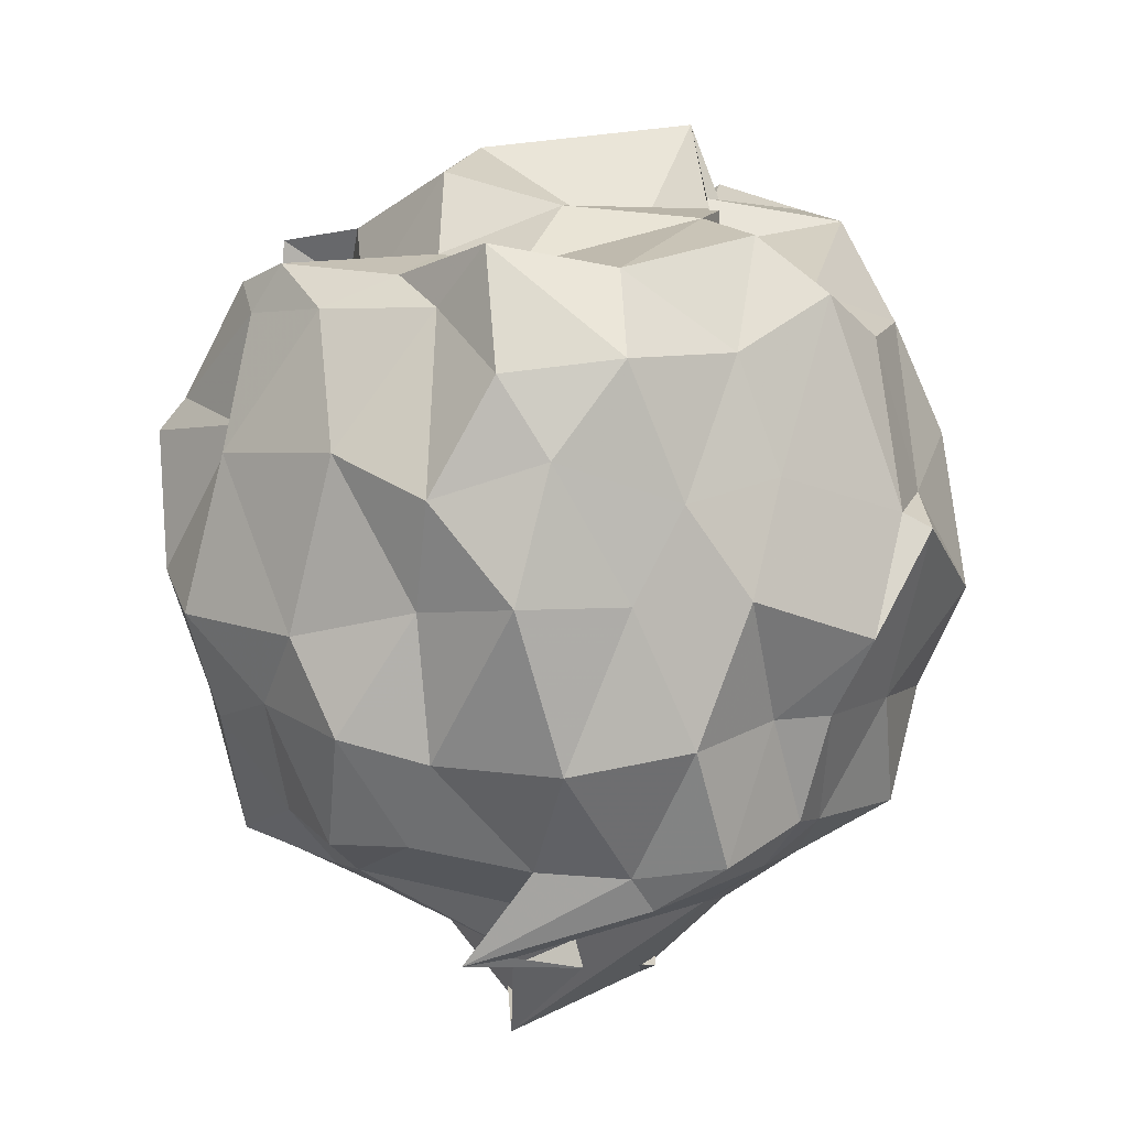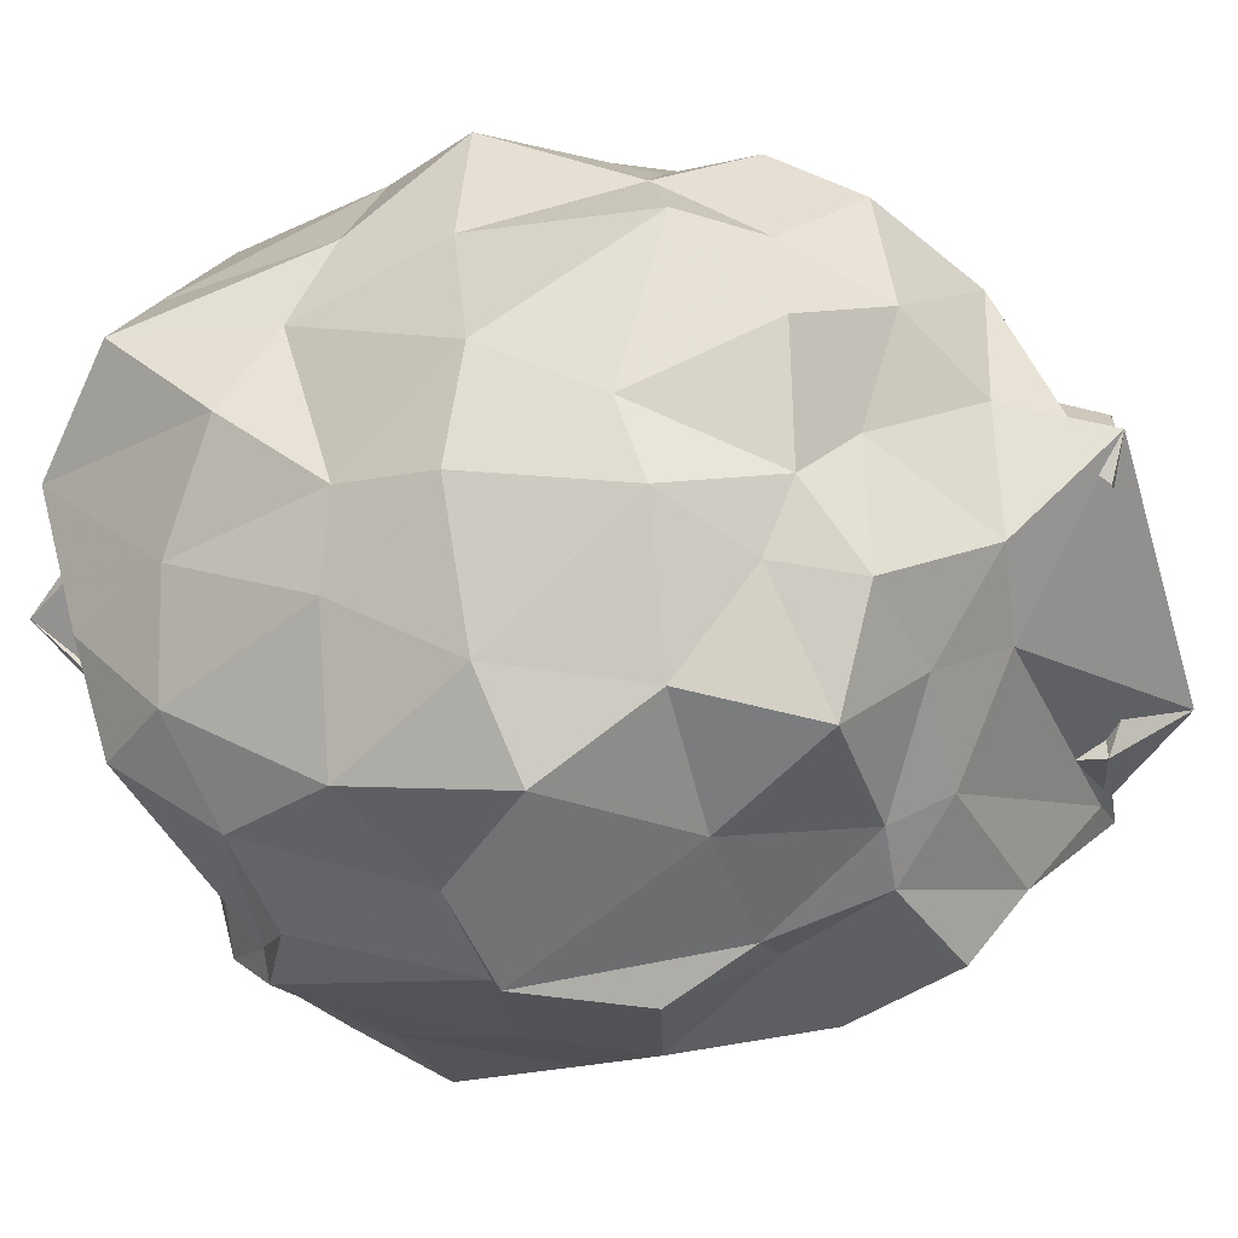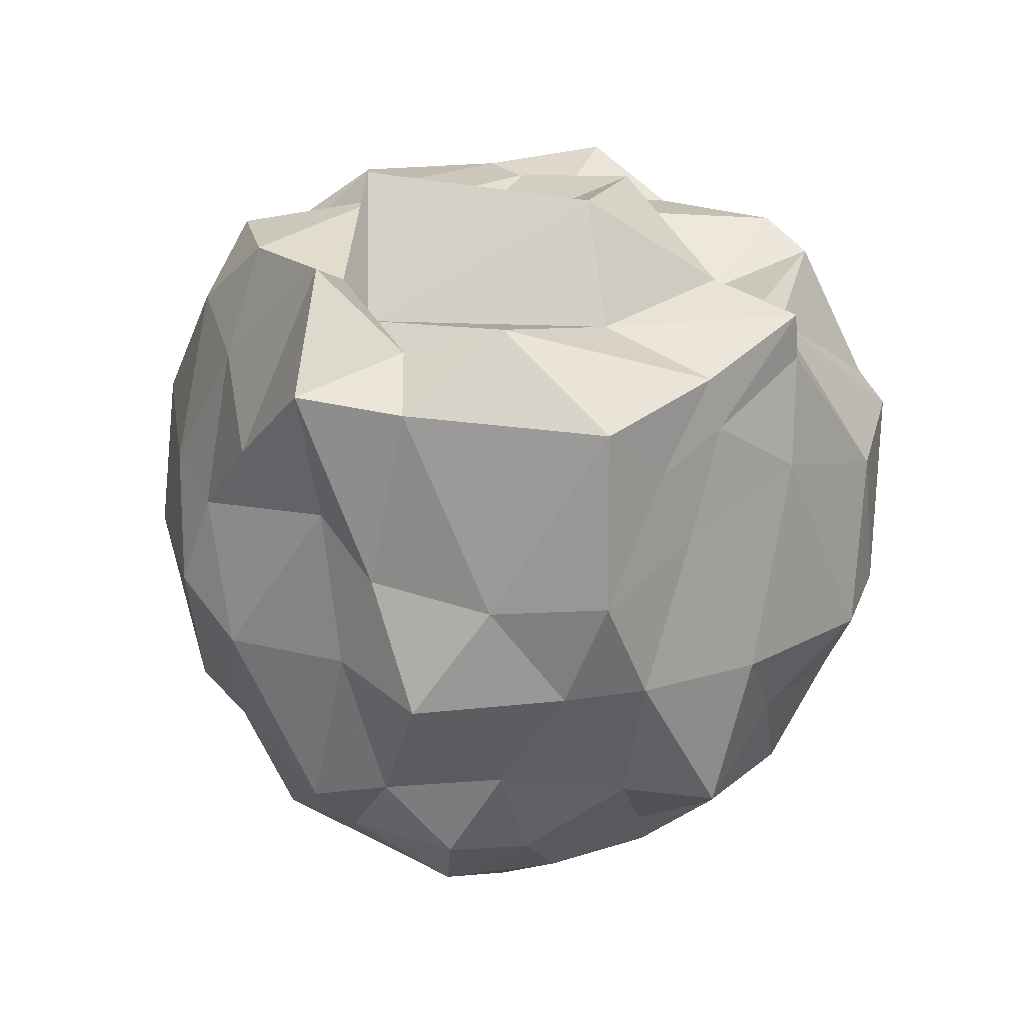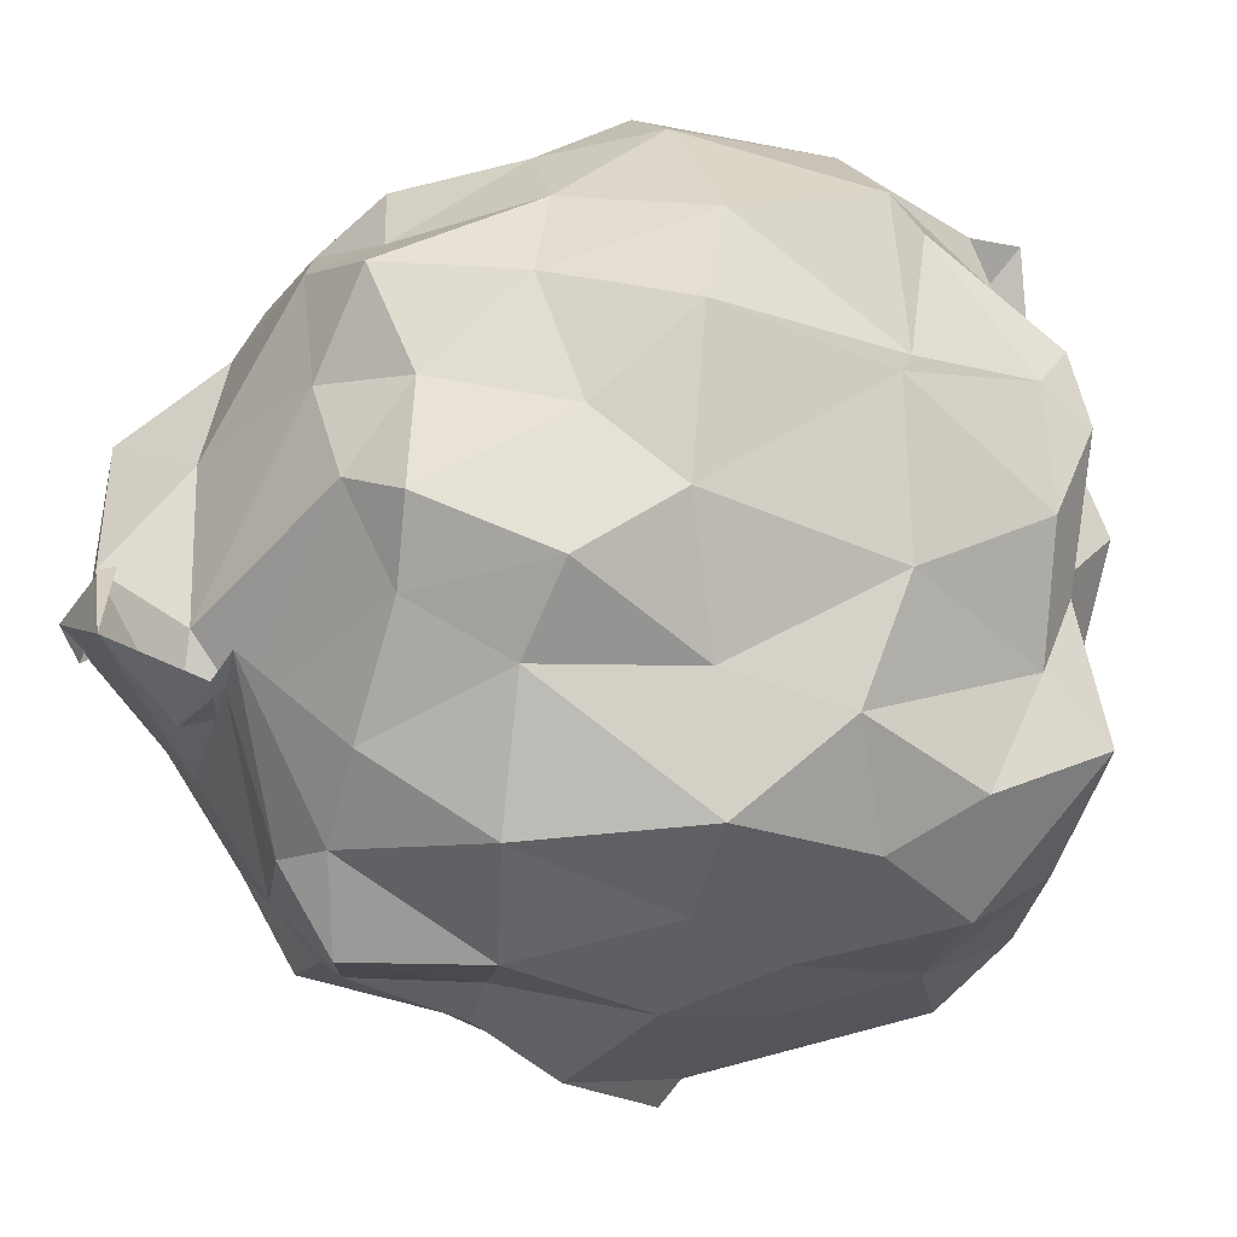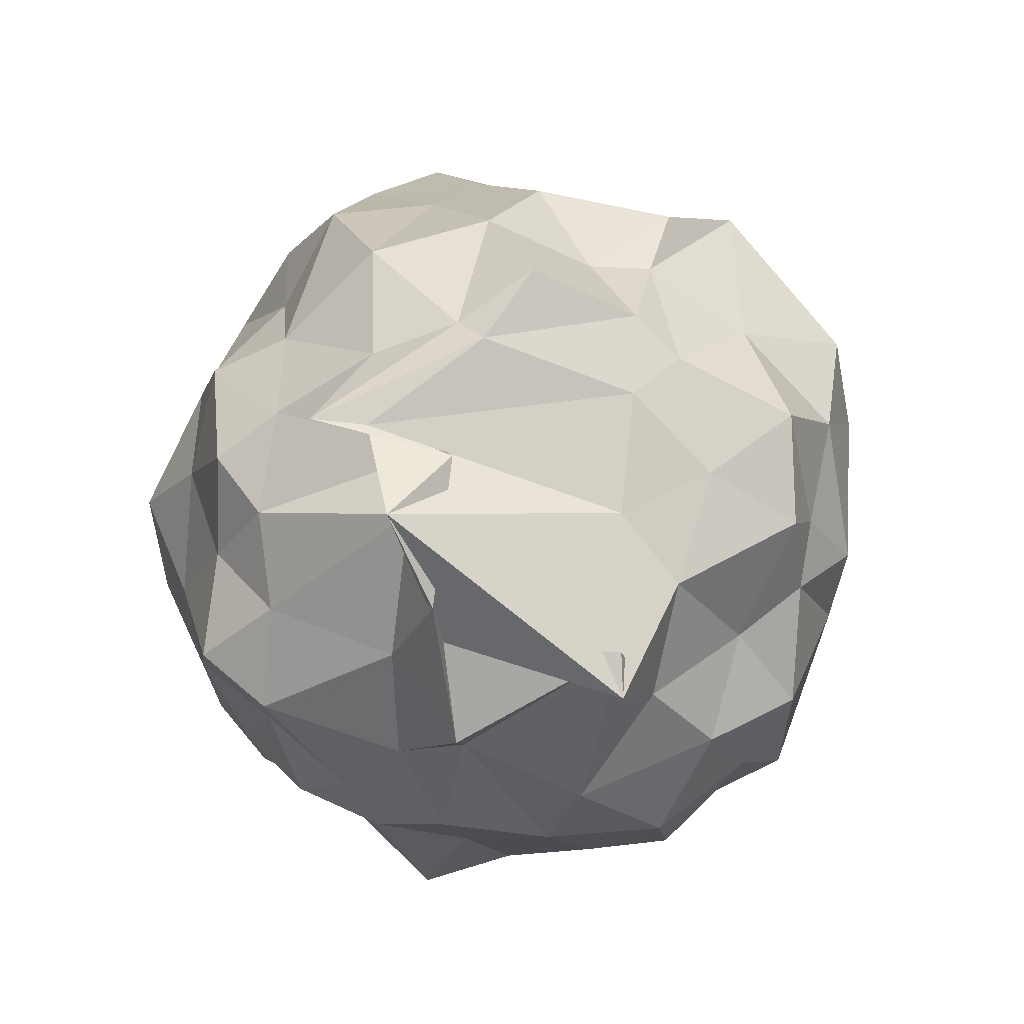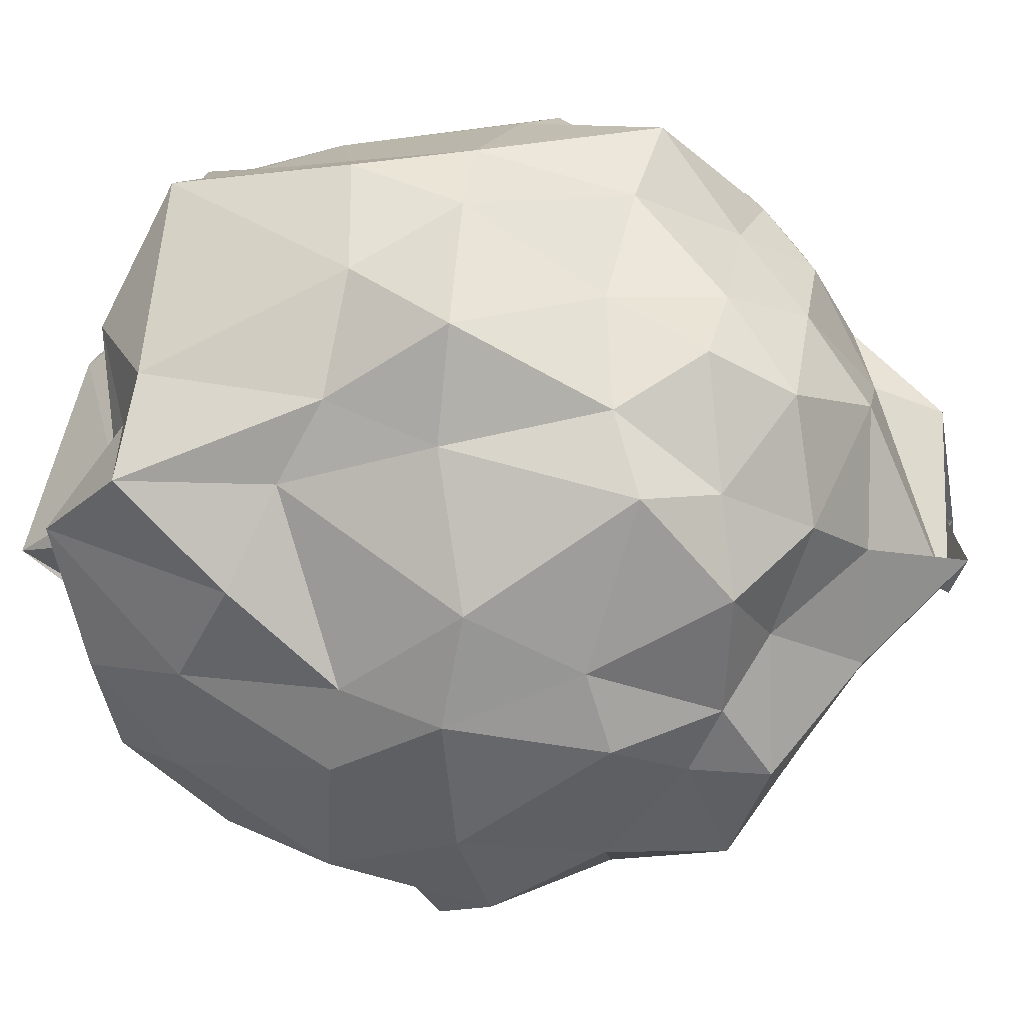
<metadata>
{"format":"obj","ext":"obj","renderer":"f3d","projection":"perspective","resolution":1024,"background":"white","views":[{"elev":6.8,"azim":-46.1,"up":"+Z"},{"elev":-35.3,"azim":109.5,"up":"+Y"},{"elev":29.4,"azim":139.3,"up":"+Z"},{"elev":-15.7,"azim":-103.7,"up":"+Y"},{"elev":-71.8,"azim":-22.8,"up":"+Z"},{"elev":13.2,"azim":98.7,"up":"+Y"}]}
</metadata>
<code>
v 0.1766 -0.4105 1.586
v -0.1477 -0.2437 -0.3609
v 0.9681 -0.2977 1.266
v 0.9741 -0.03507 1.531
v 0.806 0.1906 1.51
v 0.4801 0.6051 1.505
v 0.2992 0.6118 1.329
v 0.08049 0.5986 1.391
v -0.2355 0.5647 1.482
v -0.3548 0.3919 1.489
v -0.7625 0.3359 1.19
v -0.793 0.02271 1.42
v -0.8172 -0.2684 1.436
v -0.6986 -0.5649 1.442
v -0.7713 -0.842 1.293
v -0.5506 -1.056 1.329
v -0.2118 -1.107 1.334
v 0.1165 -1.13 1.47
v 0.3033 -1.132 1.36
v 0.5311 -1.021 1.39
v 0.7115 -0.8136 1.466
v 0.8317 -0.5442 1.424
v 0.8991 -0.04834 1.156
v 0.8951 0.1574 1.043
v 0.7333 0.4413 1.012
v 0.5268 0.6628 1.046
v 0.2123 0.637 1.122
v -0.1593 0.6398 1.215
v -0.5188 0.5969 1.082
v -0.8001 0.4028 1.103
v -0.8211 0.04551 1.136
v -0.9409 -0.0365 1.074
v -0.9268 -0.4333 1.093
v -0.8822 -0.7189 0.9935
v -0.7123 -0.9639 1.089
v -0.4324 -1.135 0.9811
v -0.1465 -1.193 1.033
v 0.2301 -1.279 0.9257
v 0.4295 -1.178 0.9582
v 0.6903 -1.063 1.091
v 0.8808 -0.7508 1.044
v 0.9383 -0.5303 1.006
v 0.9314 0.06096 0.7665
v 0.9189 0.3476 0.7397
v 0.6005 0.5832 0.7613
v 0.4109 0.6896 0.764
v 0.04155 0.7228 0.7048
v -0.3818 0.7007 0.6635
v -0.5638 0.604 0.6971
v -0.8503 0.3172 0.7415
v -0.9913 0.0625 0.662
v -0.9628 -0.3123 0.6376
v -0.8353 -0.6327 0.7148
v -0.8036 -0.9326 0.7462
v -0.5472 -1.072 0.7413
v -0.2856 -1.224 0.7436
v 0.07213 -1.319 0.6234
v 0.2789 -1.337 0.8856
v 0.6823 -1.156 0.6842
v 0.8307 -0.9401 0.7429
v 0.9911 -0.5977 0.7501
v 1.026 -0.3166 0.6919
v 0.8608 0.1459 0.3687
v 0.6374 0.3733 0.413
v 0.3793 0.5829 0.3748
v 0.1797 0.7297 0.3292
v -0.1326 0.63 0.4497
v -0.452 0.5567 0.4296
v -0.6701 0.382 0.4233
v -0.8016 0.1638 0.3608
v -0.9054 -0.1438 0.4444
v -0.9503 -0.4641 0.3996
v -0.8027 -0.6432 0.3384
v -0.6712 -0.9657 0.3331
v -0.4105 -1.157 0.3844
v -0.09977 -1.14 0.4217
v 0.05619 -1.198 0.4206
v 0.3708 -1.131 0.4207
v 0.696 -0.99 0.397
v 0.9017 -0.6671 0.3616
v 0.9437 -0.4652 0.4172
v 0.9648 -0.0389 0.293
v 0.7346 0.2664 0.1605
v 0.539 0.3638 0.1337
v 0.2009 0.468 0.129
v -0.05227 0.504 0.08722
v -0.289 0.5157 0.1489
v -0.455 0.3304 0.119
v -0.691 0.1961 0.04201
v -0.7563 -0.0587 0.1371
v -0.8535 -0.3274 0.1029
v -0.7525 -0.5067 0.1071
v -0.5779 -0.7719 0.05667
v -0.4041 -0.9409 0.03751
v -0.2745 -1.141 0.07443
v 0.03399 -1.118 0.1409
v 0.1837 -1.061 0.1167
v 0.5236 -1.035 0.1113
v 0.7201 -0.7596 0.1951
v 0.7534 -0.5981 0.1121
v 0.8661 -0.2965 0.08284
v 0.8249 -0.05296 0.1184
v 0.7649 -0.209 1.766
v 0.6771 0.03605 1.59
v 0.5218 0.2507 1.683
v 0.1015 0.5753 1.53
v -0.2313 0.5563 1.605
v -0.1292 0.3968 1.484
v -0.7486 0.1091 1.497
v -0.7563 -0.0544 1.546
v -0.6676 -0.3975 1.519
v -0.6791 -0.7142 1.596
v -0.4426 -0.9335 1.538
v 0.001924 -0.9813 1.616
v 0.1421 -1.054 1.478
v 0.5631 -0.8125 1.655
v 0.6927 -0.57 1.689
v 0.6297 -0.276 1.676
v 0.6572 -0.1364 1.612
v 0.1787 0.2602 1.59
v -0.1763 0.3057 1.638
v -0.3985 0.03691 1.44
v -0.4478 -0.3082 1.569
v -0.4344 -0.5897 1.542
v 0.05854 -0.7554 1.66
v 0.2403 -0.6575 1.596
v 0.2809 -0.5796 1.715
v 0.4911 -0.3375 1.924
v 0.07731 0.07397 1.861
v -0.2525 -0.1254 1.784
v -0.1924 -0.5009 1.693
v 0.3392 -0.5853 1.688
v 0.6536 0.154 -0.041
v 0.3736 0.2956 -0.05049
v 0.09434 0.3698 -0.05404
v -0.1986 0.3898 0.009877
v -0.4886 0.2335 -0.05127
v -0.5725 -0.03389 -0.04045
v -0.6986 -0.2619 0.001617
v -0.325 -0.6512 -0.1205
v -0.673 -0.6154 -0.1929
v -0.333 -0.9516 -0.05383
v 0.08987 -0.9546 -0.009078
v 0.3609 -0.8404 -0.03568
v 0.6365 -0.7905 -0.0003181
v 0.6321 -0.4369 0.009499
v 0.6656 -0.1632 -0.08959
v 0.379 0.07814 -0.209
v 0.03196 0.0604 -0.211
v -0.113 0.1723 -0.1488
v -0.2419 -0.1094 -0.2287
v -0.3493 -0.4902 -0.2426
v -0.3058 -0.6837 -0.2546
v -0.5329 -0.6555 -0.1896
v 0.1664 -0.6837 -0.1658
v 0.3743 -0.575 -0.2083
v 0.4375 -0.2675 -0.2144
v 0.2729 -0.4127 -0.4143
v -0.01416 -0.007476 -0.385
v -0.2143 -0.3401 -0.4244
v -0.4146 -0.5305 -0.431
v 0.3186 -0.3149 -0.4588
f 3 23 4
f 4 23 24
f 4 24 5
f 5 24 25
f 5 25 6
f 6 25 26
f 6 26 7
f 7 26 27
f 7 27 8
f 8 27 28
f 8 28 9
f 9 28 29
f 9 29 10
f 10 29 30
f 10 30 11
f 11 30 31
f 11 31 12
f 12 31 32
f 12 32 13
f 13 32 33
f 13 33 14
f 14 33 34
f 14 34 15
f 15 34 35
f 15 35 16
f 16 35 36
f 16 36 17
f 17 36 37
f 17 37 18
f 18 37 38
f 18 38 19
f 19 38 39
f 19 39 20
f 20 39 40
f 20 40 21
f 21 40 41
f 21 41 22
f 22 41 42
f 22 42 3
f 3 42 23
f 23 43 24
f 24 43 44
f 24 44 25
f 25 44 45
f 25 45 26
f 26 45 46
f 26 46 27
f 27 46 47
f 27 47 28
f 28 47 48
f 28 48 29
f 29 48 49
f 29 49 30
f 30 49 50
f 30 50 31
f 31 50 51
f 31 51 32
f 32 51 52
f 32 52 33
f 33 52 53
f 33 53 34
f 34 53 54
f 34 54 35
f 35 54 55
f 35 55 36
f 36 55 56
f 36 56 37
f 37 56 57
f 37 57 38
f 38 57 58
f 38 58 39
f 39 58 59
f 39 59 40
f 40 59 60
f 40 60 41
f 41 60 61
f 41 61 42
f 42 61 62
f 42 62 23
f 23 62 43
f 43 63 44
f 44 63 64
f 44 64 45
f 45 64 65
f 45 65 46
f 46 65 66
f 46 66 47
f 47 66 67
f 47 67 48
f 48 67 68
f 48 68 49
f 49 68 69
f 49 69 50
f 50 69 70
f 50 70 51
f 51 70 71
f 51 71 52
f 52 71 72
f 52 72 53
f 53 72 73
f 53 73 54
f 54 73 74
f 54 74 55
f 55 74 75
f 55 75 56
f 56 75 76
f 56 76 57
f 57 76 77
f 57 77 58
f 58 77 78
f 58 78 59
f 59 78 79
f 59 79 60
f 60 79 80
f 60 80 61
f 61 80 81
f 61 81 62
f 62 81 82
f 62 82 43
f 43 82 63
f 63 83 64
f 64 83 84
f 64 84 65
f 65 84 85
f 65 85 66
f 66 85 86
f 66 86 67
f 67 86 87
f 67 87 68
f 68 87 88
f 68 88 69
f 69 88 89
f 69 89 70
f 70 89 90
f 70 90 71
f 71 90 91
f 71 91 72
f 72 91 92
f 72 92 73
f 73 92 93
f 73 93 74
f 74 93 94
f 74 94 75
f 75 94 95
f 75 95 76
f 76 95 96
f 76 96 77
f 77 96 97
f 77 97 78
f 78 97 98
f 78 98 79
f 79 98 99
f 79 99 80
f 80 99 100
f 80 100 81
f 81 100 101
f 81 101 82
f 82 101 102
f 82 102 63
f 63 102 83
f 103 104 118
f 104 119 118
f 104 105 119
f 105 120 119
f 105 106 120
f 106 107 120
f 107 121 120
f 107 108 121
f 108 122 121
f 108 109 122
f 109 110 122
f 110 123 122
f 110 111 123
f 111 124 123
f 111 112 124
f 112 113 124
f 113 125 124
f 113 114 125
f 114 126 125
f 114 115 126
f 115 116 126
f 116 127 126
f 116 117 127
f 117 118 127
f 117 103 118
f 118 119 128
f 119 129 128
f 119 120 129
f 120 121 129
f 121 130 129
f 121 122 130
f 122 123 130
f 123 131 130
f 123 124 131
f 124 125 131
f 125 132 131
f 125 126 132
f 126 127 132
f 127 128 132
f 127 118 128
f 133 148 134
f 134 148 149
f 134 149 135
f 135 149 150
f 135 150 136
f 136 150 137
f 137 150 151
f 137 151 138
f 138 151 152
f 138 152 139
f 139 152 140
f 140 152 153
f 140 153 141
f 141 153 154
f 141 154 142
f 142 154 143
f 143 154 155
f 143 155 144
f 144 155 156
f 144 156 145
f 145 156 146
f 146 156 157
f 146 157 147
f 147 157 148
f 147 148 133
f 148 158 149
f 149 158 159
f 149 159 150
f 150 159 151
f 151 159 160
f 151 160 152
f 152 160 153
f 153 160 161
f 153 161 154
f 154 161 155
f 155 161 162
f 155 162 156
f 156 162 157
f 157 162 158
f 157 158 148
f 3 4 103
f 103 4 104
f 4 5 104
f 104 5 105
f 5 6 105
f 105 6 106
f 6 7 106
f 7 8 106
f 106 8 107
f 8 9 107
f 107 9 108
f 9 10 108
f 108 10 109
f 10 11 109
f 11 12 109
f 109 12 110
f 12 13 110
f 110 13 111
f 13 14 111
f 111 14 112
f 14 15 112
f 15 16 112
f 112 16 113
f 16 17 113
f 113 17 114
f 17 18 114
f 114 18 115
f 18 19 115
f 19 20 115
f 115 20 116
f 20 21 116
f 116 21 117
f 21 22 117
f 117 22 103
f 22 3 103
f 83 133 84
f 84 133 134
f 84 134 85
f 85 134 135
f 85 135 86
f 86 135 136
f 86 136 87
f 87 136 88
f 88 136 137
f 88 137 89
f 89 137 138
f 89 138 90
f 90 138 139
f 90 139 91
f 91 139 92
f 92 139 140
f 92 140 93
f 93 140 141
f 93 141 94
f 94 141 142
f 94 142 95
f 95 142 96
f 96 142 143
f 96 143 97
f 97 143 144
f 97 144 98
f 98 144 145
f 98 145 99
f 99 145 100
f 100 145 146
f 100 146 101
f 101 146 147
f 101 147 102
f 102 147 133
f 102 133 83
f 128 129 1
f 129 130 1
f 130 131 1
f 131 132 1
f 132 128 1
f 159 158 2
f 160 159 2
f 161 160 2
f 162 161 2
f 158 162 2

</code>
